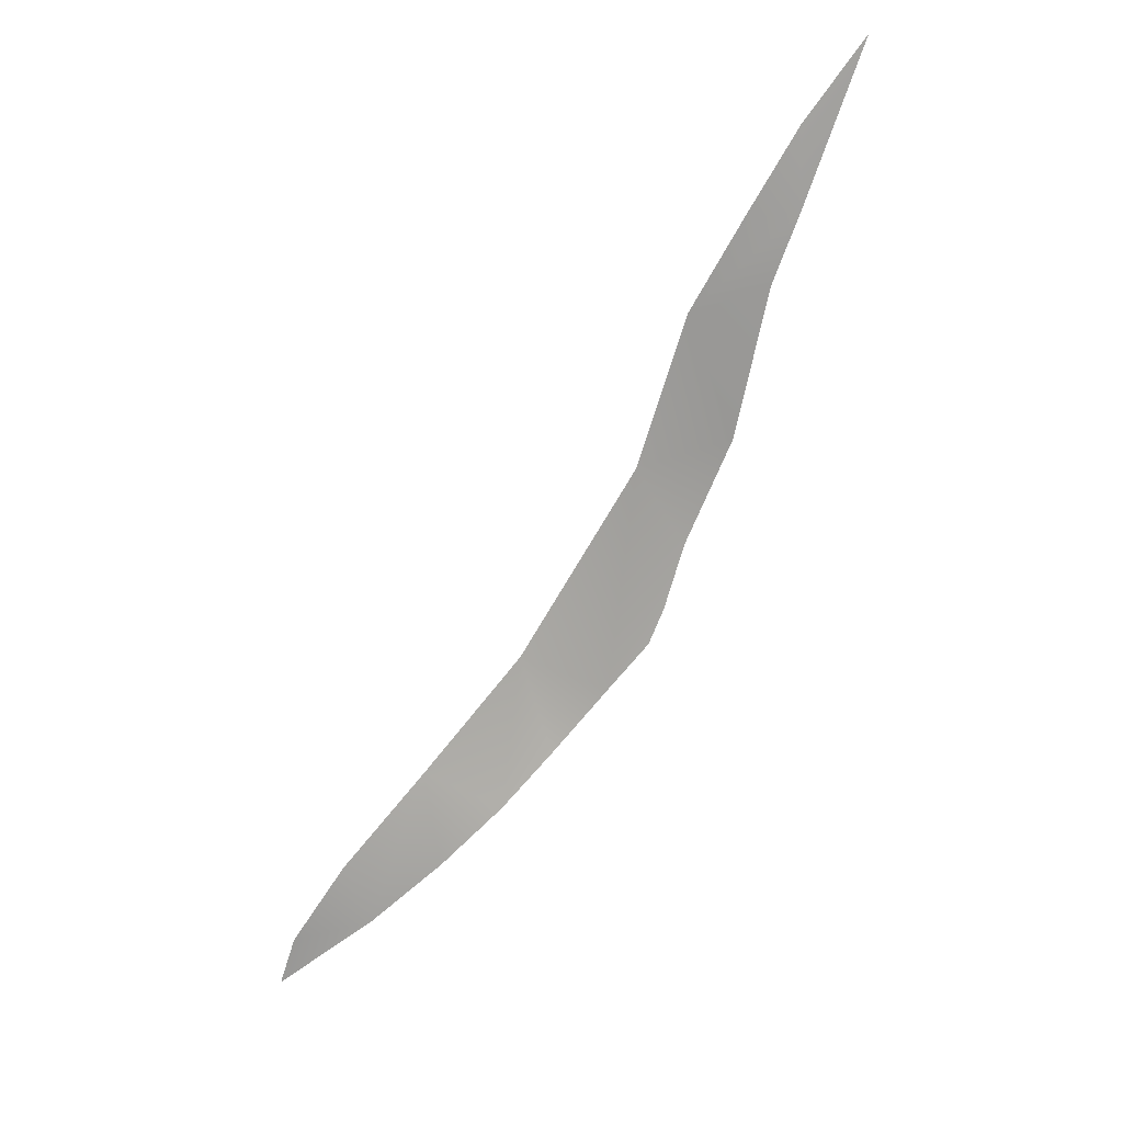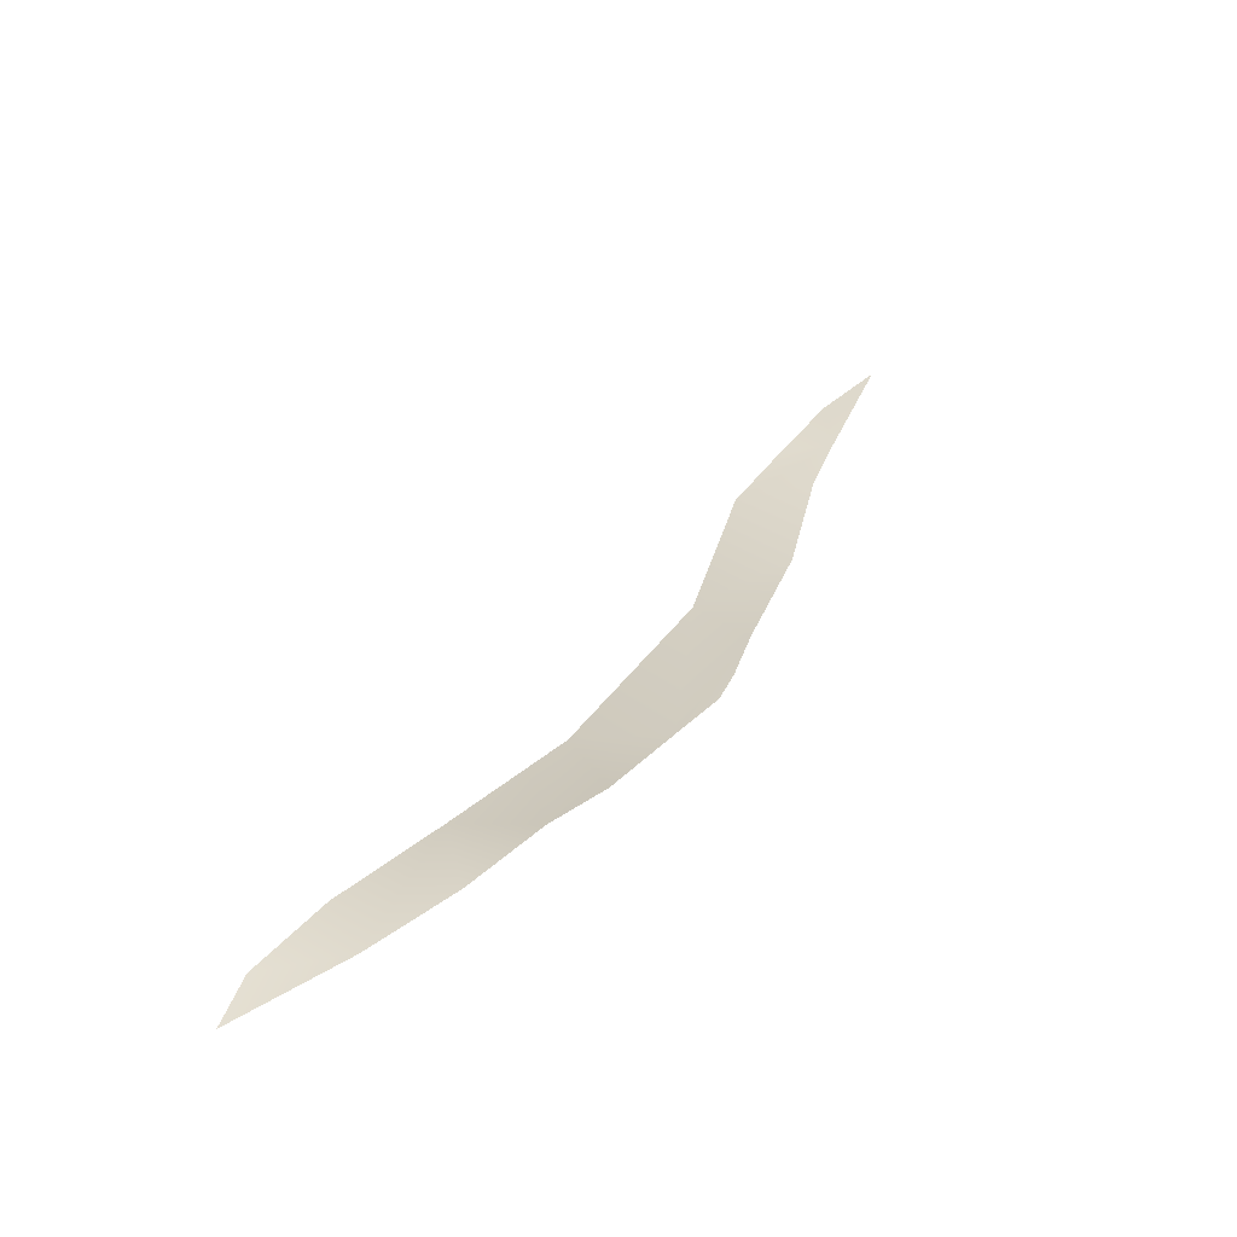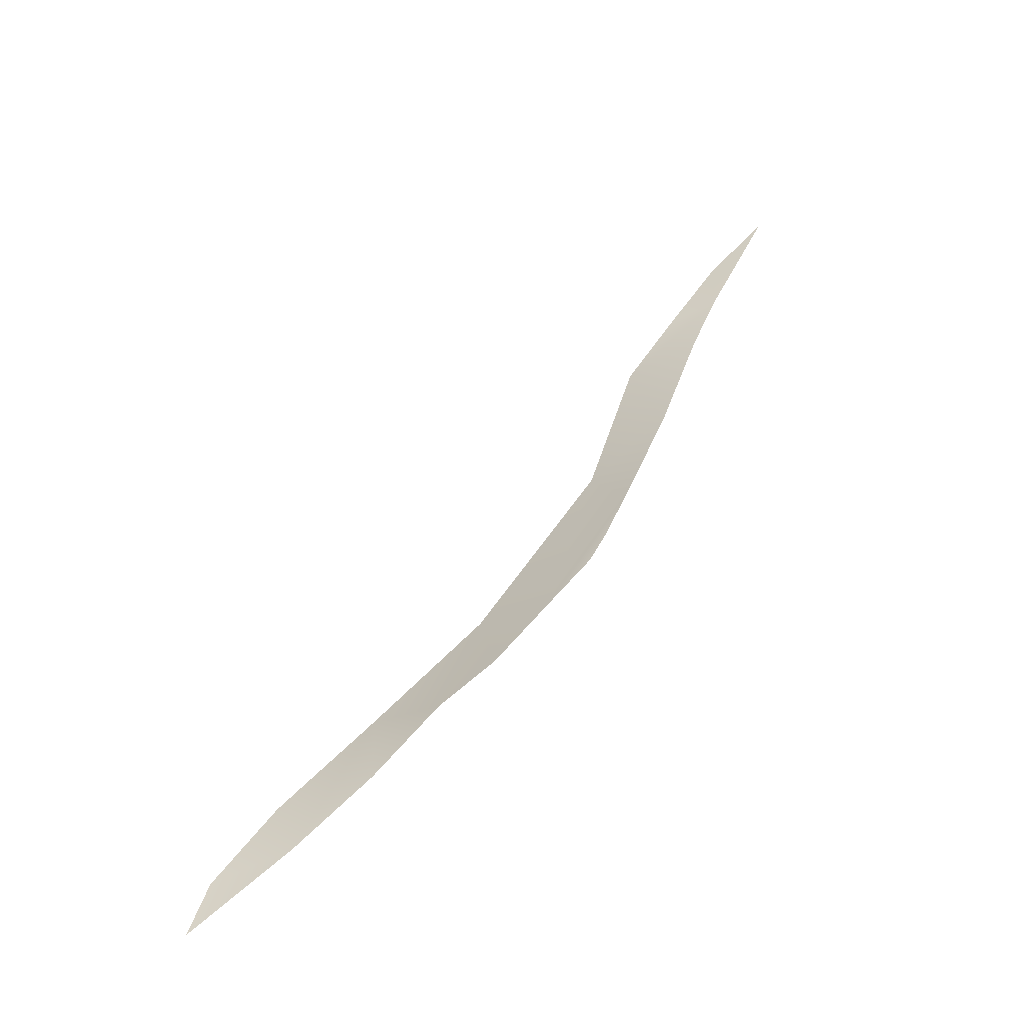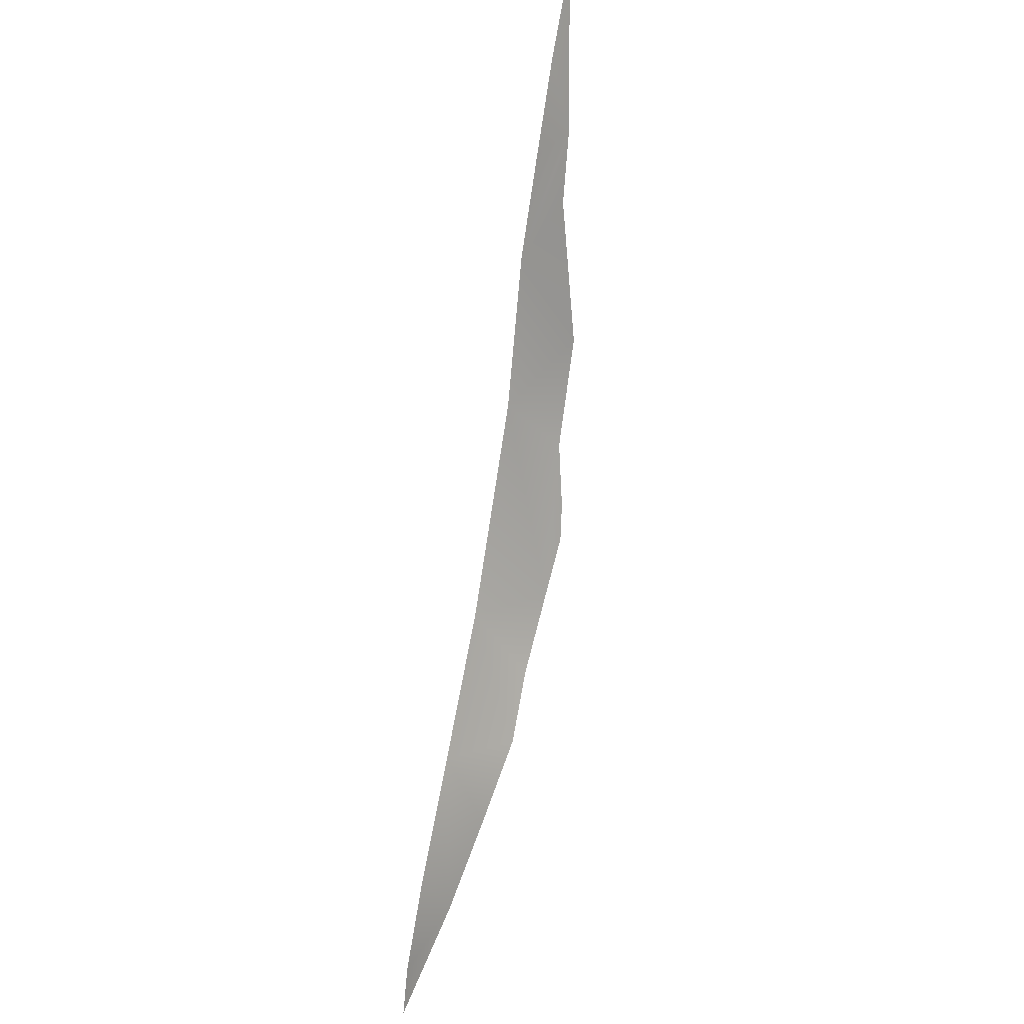
<metadata>
{"format":"obj","ext":"obj","renderer":"f3d","projection":"perspective","resolution":1024,"background":"white","views":[{"elev":31.8,"azim":162.2,"up":"+Z"},{"elev":-42.9,"azim":157.7,"up":"+Z"},{"elev":-40.7,"azim":-179.2,"up":"+Z"},{"elev":38.5,"azim":107.3,"up":"+Z"}]}
</metadata>
<code>
g rockFPlane006_geo
v -0.934 1.338 -1.807
v -0.2751 1.646 -3.56
v 0.181 1.745 -4.544
v 1.296 1.618 -5.911
v -6.629e-07 -1.99e-15 -1.846e-07
v -2.189 1.387 1.24
v 3.323 1.526e-07 -5.453
v 2.859 1.446 -7.848
v 4.358 1.502 -9.387
v -1.334 6.104e-07 4.388
v -3.371 0.6429 5.182
v 6.195 4.578e-07 -8.812
v 6.074 1.081 -11.33
v -4.112 0.5754 7.087
v -2.82 -1.068e-06 6.903
v -4.246 -2.899e-06 9.245
v -5.938 -5.341e-06 11.42
v 8.094 0.6457 -13.26
v 8.679 -1.526e-07 -11.64
v 10.25 -7.629e-07 -13.91
v 10.74 -2.289e-06 -15.39
g rockFPlane006_geo_0
f 3 2 1
f 4 3 1
f 4 1 5
f 1 6 5
f 7 4 5
f 8 4 7
f 9 8 7
f 5 6 10
f 6 11 10
f 12 9 7
f 13 9 12
f 10 11 14
f 15 10 14
f 15 14 16
f 14 17 16
f 18 13 12
f 19 18 12
f 18 19 20
f 21 18 20

</code>
